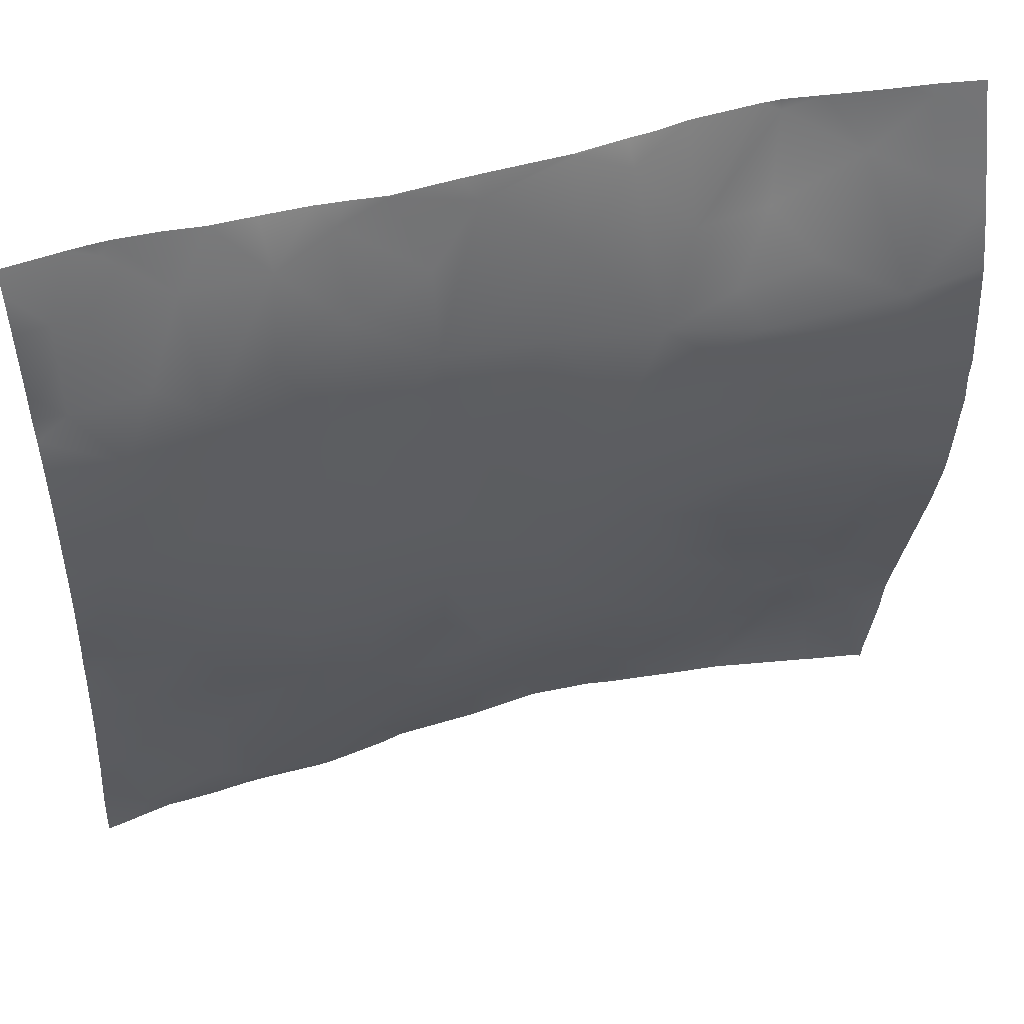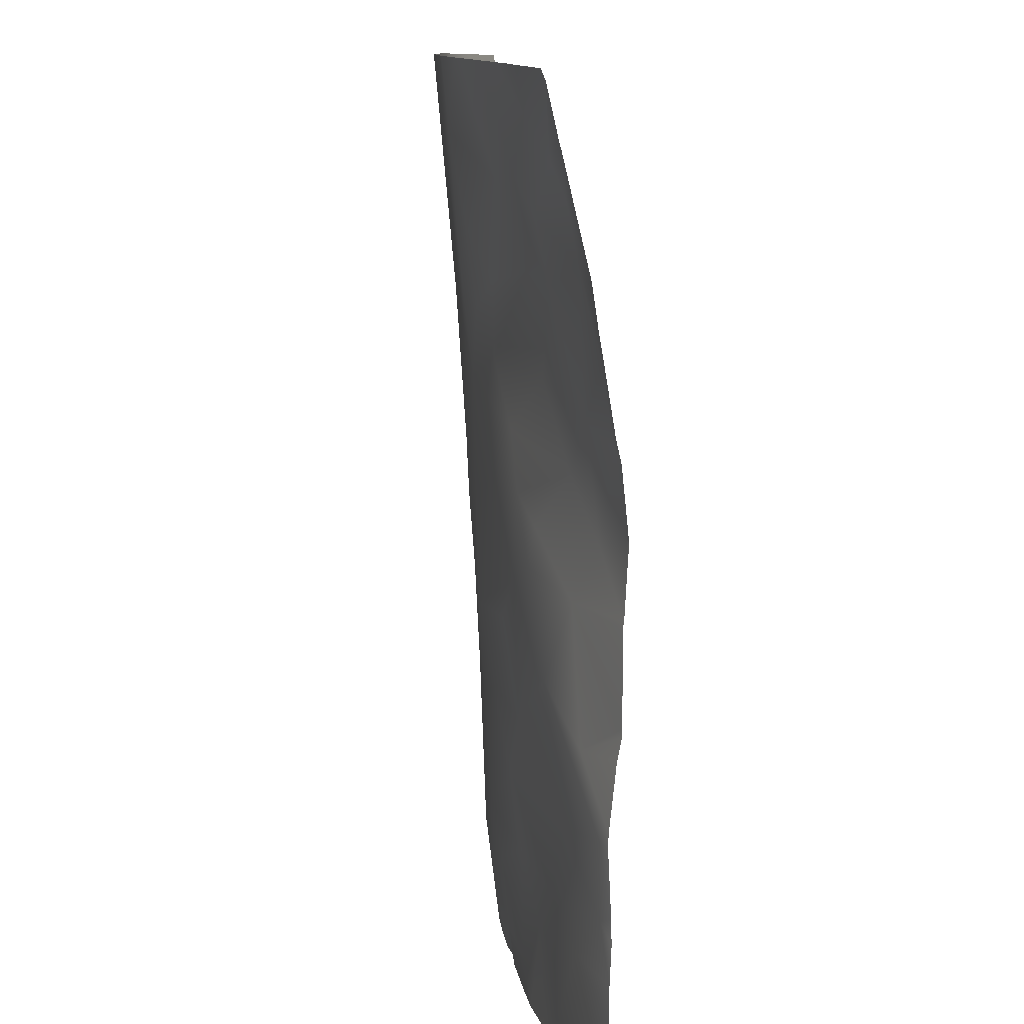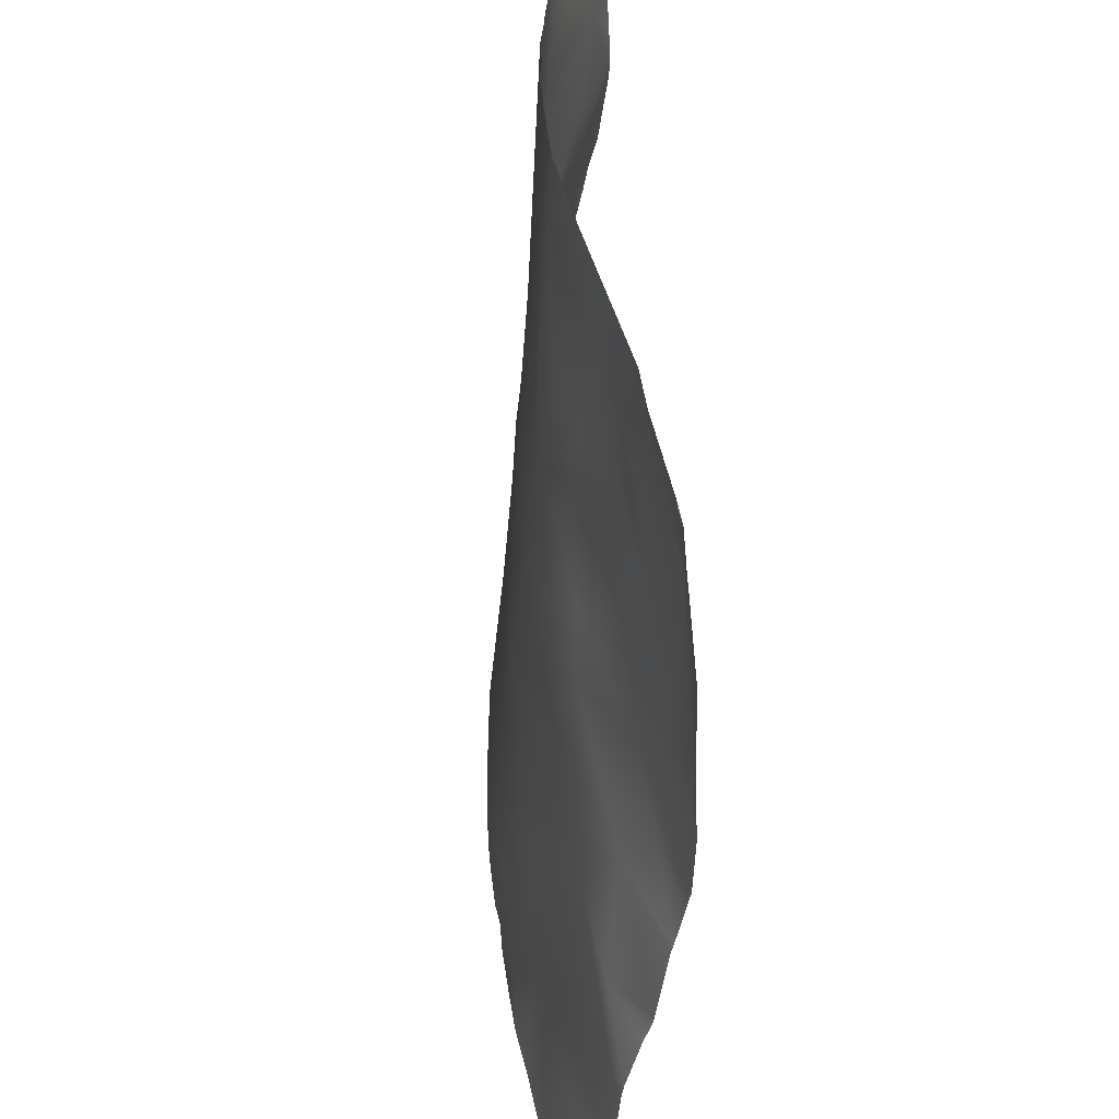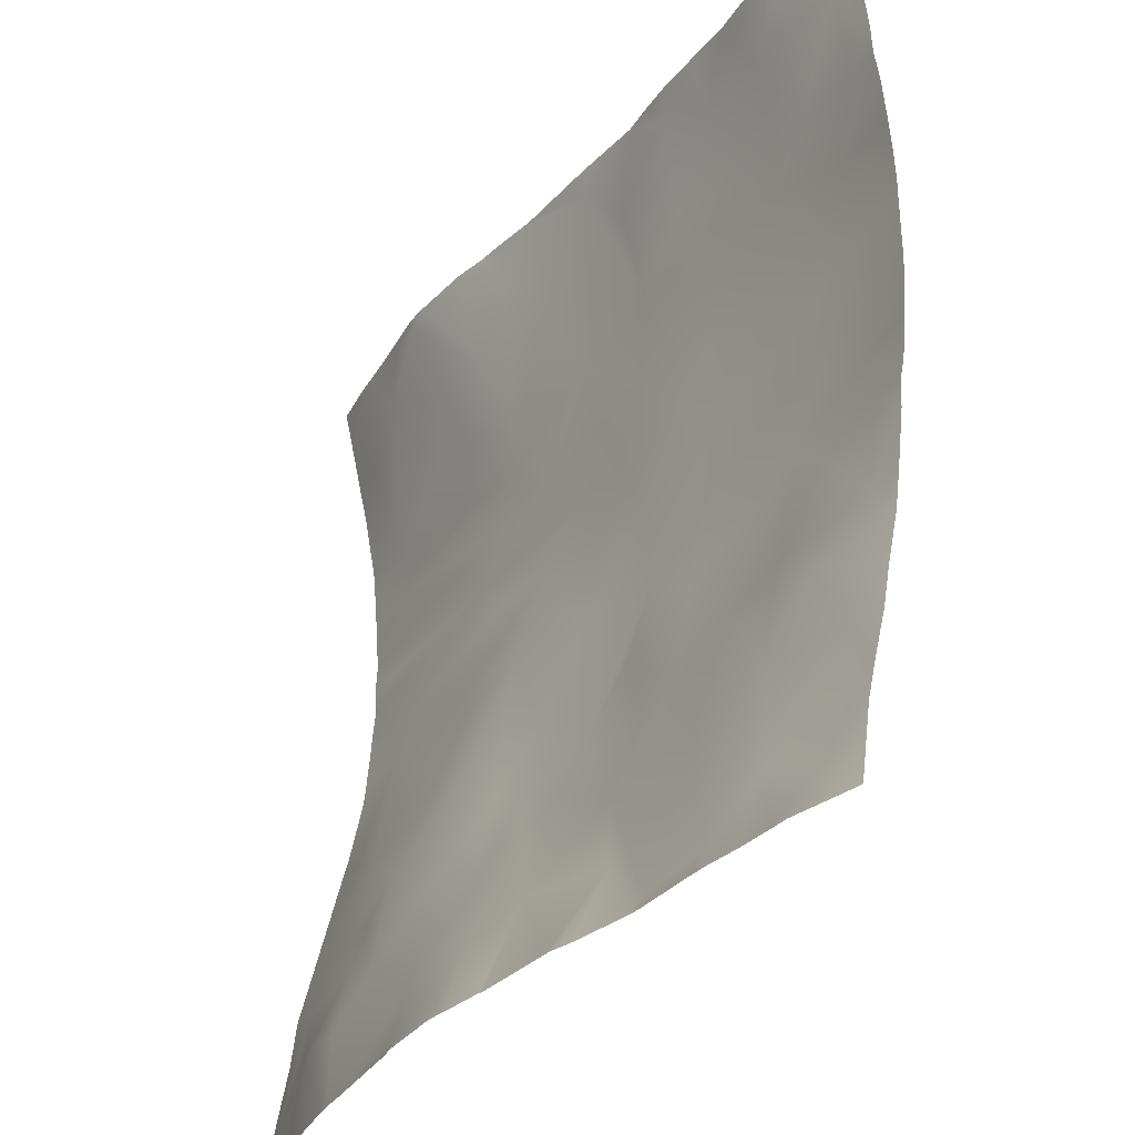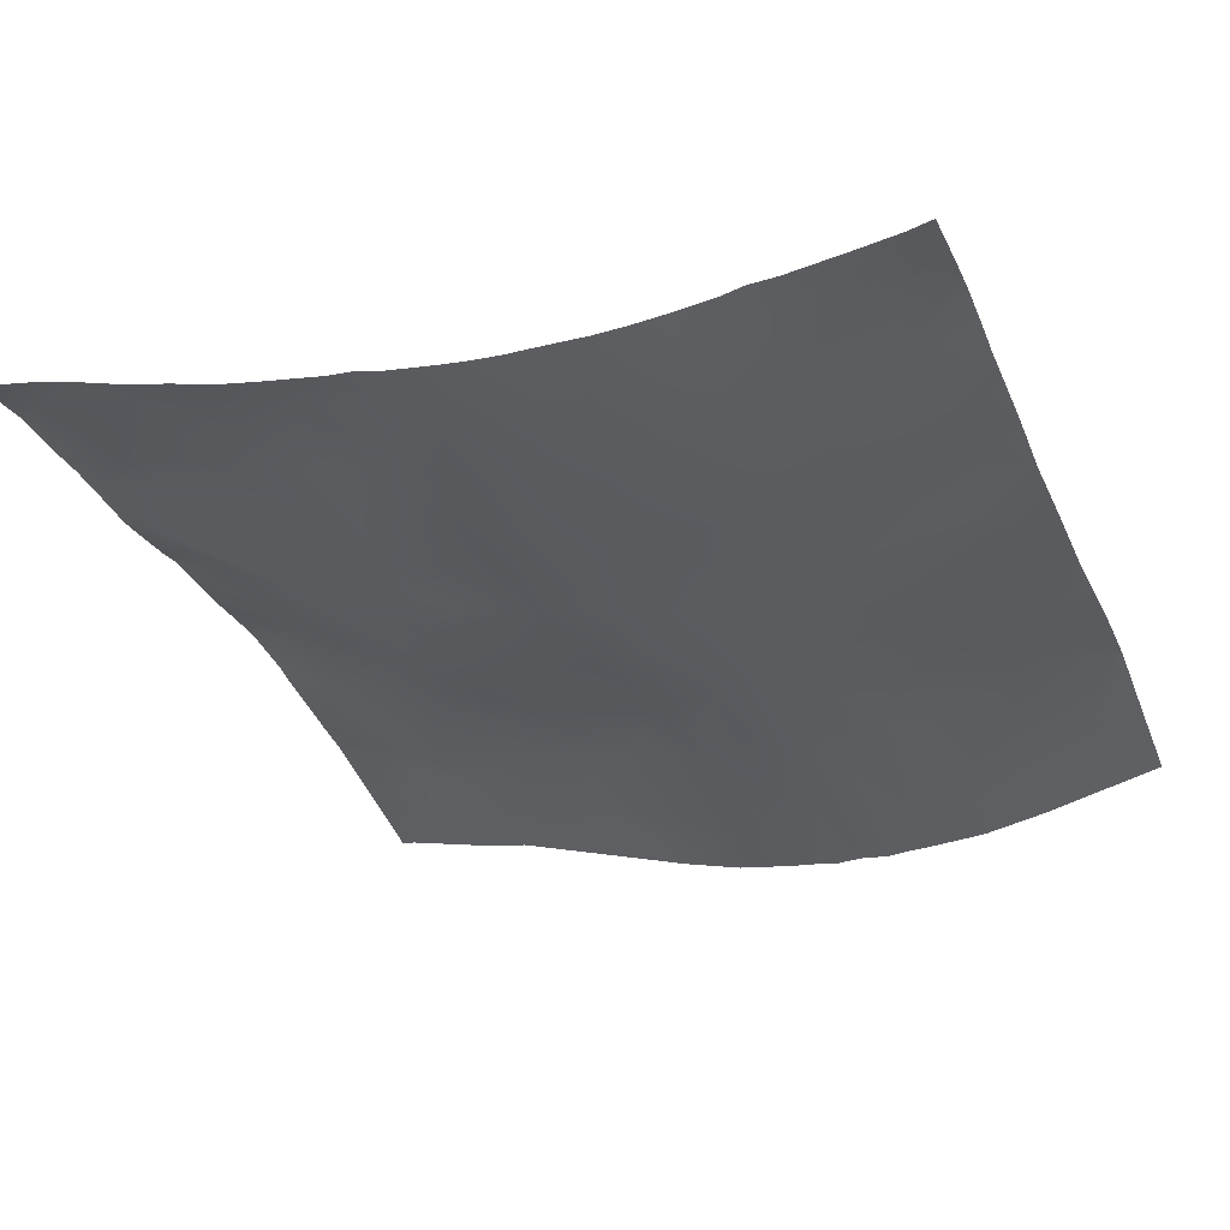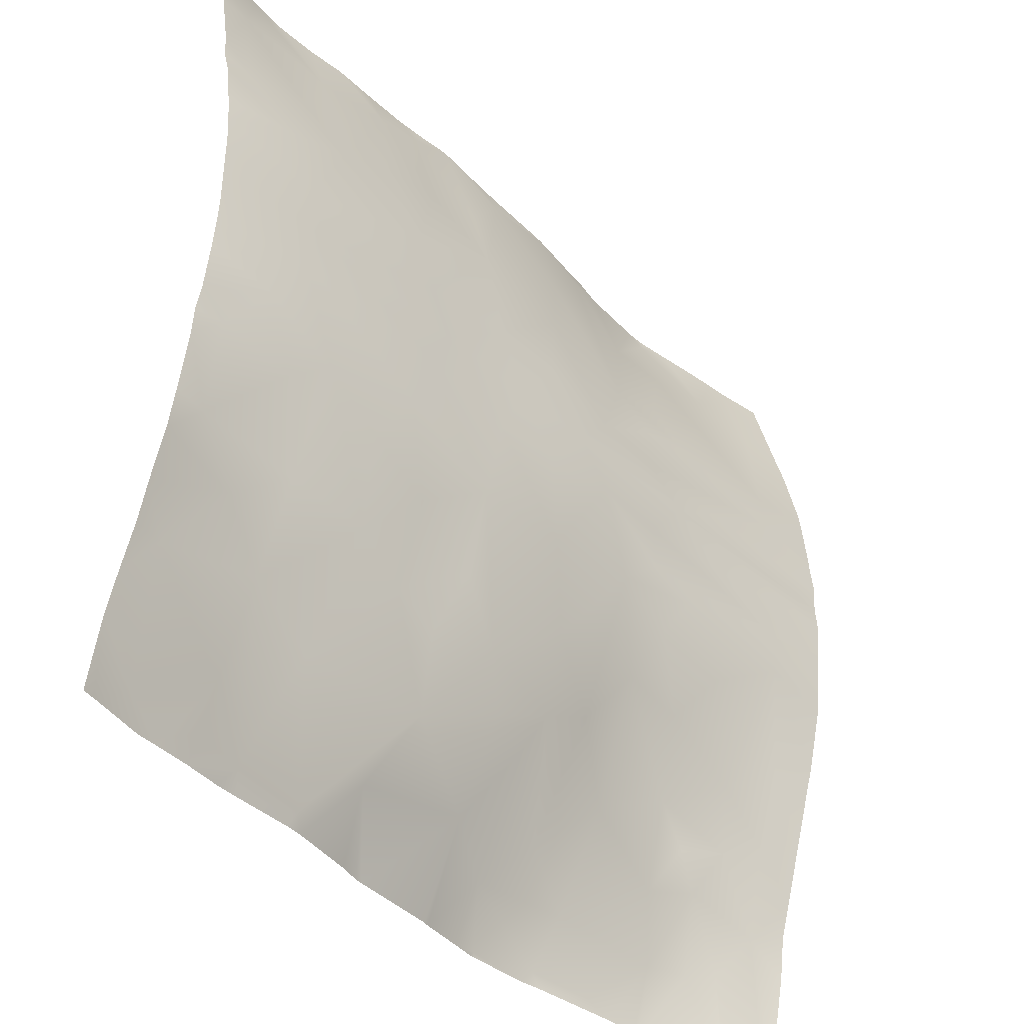
<metadata>
{"format":"obj","ext":"obj","renderer":"f3d","projection":"perspective","resolution":1024,"background":"white","views":[{"elev":48.4,"azim":-23.2,"up":"+Z"},{"elev":-79.0,"azim":86.0,"up":"+Z"},{"elev":-48.3,"azim":78.2,"up":"+Z"},{"elev":-33.1,"azim":-129.9,"up":"+Z"},{"elev":-26.9,"azim":-68.5,"up":"+Y"},{"elev":-40.3,"azim":-55.4,"up":"+Z"}]}
</metadata>
<code>
o lod_0_324_Cube
v -1049 -30.43 -509.1
v -1053 -29.64 -512
v -1073 -26.56 -512
v -1066 -27 -507.8
v -1077 -25.3 -507.1
v -1056 -28.7 -503.5
v -1086 -24.59 -507.2
v -1090 -24.27 -512
v -1077 -25.14 -502
v -1095 -23.52 -504.8
v -1100 -22.92 -512
v -1082 -23.89 -498.1
v -1103 -22.36 -504.8
v -1112 -21.34 -512
v -1093 -22.78 -495.8
v -1114 -21.05 -506.8
v -1131 -19.42 -512
v -1105 -21.66 -494.8
v -1090 -20.88 -486.2
v -1133 -19.11 -506.9
v -1116 -20.38 -499.9
v -1128 -18.78 -496.4
v -1136 -18.11 -500
v -1140 -15.96 -493.8
v -1132 -17.37 -492.3
v -1140 -14.49 -483.3
v -1128 -15.51 -483
v -1134 -13.21 -477.9
v -1119 -17.3 -482.1
v -1121 -19.23 -492.4
v -1113 -19.35 -489.4
v -1113 -16.96 -479
v -1104 -19.12 -485.7
v -1099 -18.57 -479.1
v -1108 -17.39 -476.8
v -1090 -18.72 -476.8
v -1084 -19.7 -479.4
v -1078 -21.81 -487.5
v -1068 -19.38 -477.7
v -1054 -23.21 -477.9
v -1070 -22.5 -486.7
v -1060 -22.79 -483
v -1074 -24.04 -495.3
v -1066 -25.54 -493
v -1071 -25.83 -500.1
v -1056 -28.15 -499
v -1053 -25.57 -486.6
v -1049 -30.43 -514.9
v -1066 -27 -516.2
v -1077 -25.3 -516.9
v -1056 -28.7 -520.5
v -1086 -24.59 -516.8
v -1077 -25.14 -522
v -1095 -23.52 -519.2
v -1082 -23.89 -525.9
v -1103 -22.36 -519.2
v -1093 -22.78 -528.2
v -1114 -21.05 -517.2
v -1105 -21.66 -529.2
v -1090 -20.88 -537.8
v -1133 -19.11 -517.1
v -1116 -20.38 -524.1
v -1128 -18.78 -527.6
v -1136 -18.11 -524
v -1140 -15.96 -530.2
v -1132 -17.37 -531.7
v -1140 -14.49 -540.7
v -1128 -15.51 -541
v -1134 -13.21 -546.1
v -1141 -11.21 -555.1
v -1129 -12.5 -552.1
v -1139 -7.785 -568.9
v -1130 -10.25 -564.1
v -1125 -8.642 -569.7
v -1119 -17.3 -541.9
v -1121 -12.06 -555.8
v -1121 -19.23 -531.6
v -1113 -19.35 -534.6
v -1113 -16.96 -545
v -1104 -19.12 -538.3
v -1099 -18.57 -544.9
v -1108 -17.39 -547.2
v -1106 -14.97 -555.5
v -1090 -18.72 -547.2
v -1117 -9.332 -570.3
v -1096 -17.15 -550.5
v -1110 -11.41 -564.5
v -1097 -13.12 -561.6
v -1092 -16.84 -552.6
v -1084 -19.7 -544.6
v -1085 -14.07 -559.1
v -1091 -11.07 -565.2
v -1089 -9.067 -571.4
v -1081 -10.74 -570.5
v -1080 -13.31 -564.3
v -1078 -17.14 -551.6
v -1073 -12.48 -570.7
v -1078 -21.81 -536.5
v -1065 -14.97 -564
v -1068 -17.25 -557
v -1060 -16.4 -563
v -1056 -18.14 -562.1
v -1062 -19.06 -554.8
v -1053 -20.72 -556.5
v -1065 -19.35 -550.7
v -1059 -21.29 -548.8
v -1068 -19.38 -546.3
v -1054 -23.21 -546.1
v -1070 -22.5 -537.3
v -1060 -22.79 -541
v -1074 -24.04 -528.7
v -1066 -25.54 -531
v -1071 -25.83 -523.9
v -1056 -28.15 -525
v -1053 -25.57 -537.4
v -1048 -30.53 -509.2
v -1048 -30.54 -509.1
v -1048 -30.52 -509
v -1048 -30.54 -514.9
v -1048 -30.53 -514.8
v -1048 -30.52 -515
v -1053 -22.9 -476.6
v -1052 -23.29 -476.6
v -1048 -25.23 -479.9
v -1048 -24.36 -476.6
v -1048 -25.51 -481
v -1048 -27.24 -487.6
v -1048 -27.85 -489.8
v -1048 -29.37 -496.9
v -1048 -29.56 -498.4
v -1048 -30.13 -504.5
v -1048 -30.49 -509.4
v -1048 -30.46 -508.5
v -1048 -30.32 -512
v -1048 -30.14 -505.3
v -1048 -30.49 -514.6
v -1048 -30.46 -515.5
v -1048 -30.14 -518.7
v -1048 -30.13 -519.5
v -1048 -29.56 -525.6
v -1048 -29.37 -527.1
v -1048 -27.85 -534.2
v -1048 -27.24 -536.4
v -1048 -25.51 -543
v -1048 -25.23 -544.1
v -1048 -23.49 -550.7
v -1068 -19.16 -476.6
v -1070 -18.9 -476.6
v -1067 -19.37 -476.6
v -1056 -22.28 -476.6
v -1078 -18.43 -476.6
v -1064 -20.24 -476.6
v -1059 -21.56 -476.6
v -1084 -18.58 -476.6
v -1081 -18.66 -476.6
v -1090 -18.63 -476.6
v -1089 -18.62 -476.6
v -1090 -18.6 -476.6
v -1098 -17.92 -476.6
v -1048 -22.4 -554.9
v -1048 -21.79 -559.8
v -1048 -19.84 -570.2
v -1049 -19.16 -571.9
v -1049 -19.14 -571.9
v -1048 -19.77 -571.4
v -1049 -19.21 -571.9
v -1049 -19.13 -571.9
v -1055 -17.54 -571.9
v -1066 -14 -571.9
v -1055 -17.44 -571.9
v -1048 -19.65 -571.9
v -1067 -13.83 -571.9
v -1070 -13.03 -571.9
v -1074 -12.06 -571.9
v -1096 -8.798 -571.9
v -1097 -8.857 -571.9
v -1080 -10.78 -571.9
v -1082 -10.12 -571.9
v -1089 -8.964 -571.9
v -1089 -8.897 -571.9
v -1092 -8.878 -571.9
v -1101 -17.7 -476.6
v -1108 -17.34 -476.6
v -1115 -15.85 -476.6
v -1112 -16.5 -476.6
v -1120 -15.21 -476.6
v -1125 -14.69 -476.6
v -1135 -12.91 -476.6
v -1133 -13.05 -476.6
v -1129 -13.76 -476.6
v -1144 -17.01 -509.6
v -1144 -17.01 -512
v -1144 -17.04 -507.8
v -1144 -16.86 -504.4
v -1137 -12.87 -476.6
v -1144 -12.85 -476.6
v -1144 -13.49 -479.2
v -1144 -14.19 -483.6
v -1144 -15.15 -490.4
v -1144 -15.32 -493.4
v -1144 -15.94 -496
v -1144 -16.57 -501.2
v -1106 -8.185 -571.9
v -1107 -8.162 -571.9
v -1109 -8.421 -571.9
v -1116 -8.647 -571.9
v -1130 -7.449 -571.9
v -1134 -7.175 -571.9
v -1136 -6.956 -571.9
v -1117 -8.567 -571.9
v -1124 -7.791 -571.9
v -1126 -7.56 -571.9
v -1144 -17.04 -516.2
v -1144 -17.01 -514.4
v -1144 -16.86 -519.6
v -1144 -16.57 -522.8
v -1144 -15.94 -528
v -1144 -15.32 -530.6
v -1144 -15.15 -533.6
v -1144 -14.19 -540.4
v -1144 -13.49 -544.8
v -1144 -12.11 -550.5
v -1144 -11.19 -554.9
v -1144 -9.833 -559.8
v -1144 -8.709 -564.1
v -1142 -7.401 -571.9
v -1144 -7.44 -571.9
f 1 118 117
f 2 3 1
f 1 133 118
f 3 4 1
f 1 135 133
f 3 5 4
f 6 135 4
f 4 5 6
f 6 130 131
f 3 7 5
f 7 3 8
f 5 9 6
f 5 7 9
f 10 7 8
f 11 10 8
f 7 12 9
f 11 13 10
f 14 13 11
f 10 15 7
f 13 15 10
f 15 12 7
f 14 16 13
f 17 16 14
f 13 18 15
f 16 18 13
f 19 12 15
f 15 18 19
f 17 20 16
f 16 21 18
f 20 21 16
f 191 20 17
f 22 21 20
f 23 22 20
f 201 24 23
f 23 24 25
f 23 25 22
f 24 26 25
f 199 26 24
f 22 25 27
f 25 26 27
f 26 28 27
f 197 196 195
f 28 188 189
f 189 27 28
f 27 187 29
f 22 27 29
f 22 29 30
f 21 22 30
f 30 31 21
f 30 29 31
f 21 31 18
f 31 29 32
f 29 184 32
f 31 33 18
f 31 32 33
f 33 34 18
f 32 35 33
f 33 35 34
f 18 34 19
f 185 35 32
f 35 182 34
f 32 184 185
f 34 36 19
f 34 182 159
f 34 158 36
f 19 36 37
f 19 37 12
f 36 156 157
f 36 154 37
f 37 154 155
f 37 151 38
f 12 37 38
f 39 147 149
f 39 149 152
f 38 148 39
f 40 150 122
f 38 39 41
f 152 42 39
f 41 39 42
f 42 150 40
f 43 38 41
f 12 38 43
f 41 44 43
f 44 41 42
f 12 43 45
f 45 43 44
f 9 12 45
f 9 45 6
f 45 44 46
f 45 46 6
f 44 42 46
f 46 130 6
f 46 42 47
f 47 42 40
f 47 128 46
f 40 126 47
f 47 126 127
f 123 124 40
f 40 122 123
f 48 119 121
f 2 48 3
f 48 121 137
f 3 48 49
f 48 138 49
f 3 49 50
f 138 51 49
f 49 51 50
f 51 139 140
f 3 50 52
f 52 8 3
f 50 51 53
f 50 53 52
f 54 8 52
f 11 8 54
f 52 53 55
f 11 54 56
f 14 11 56
f 54 52 57
f 56 54 57
f 57 52 55
f 14 56 58
f 17 14 58
f 56 57 59
f 58 56 59
f 60 57 55
f 57 60 59
f 17 58 61
f 58 59 62
f 61 58 62
f 61 214 17
f 63 61 62
f 64 61 63
f 65 217 64
f 64 66 65
f 64 63 66
f 65 66 67
f 67 219 65
f 63 68 66
f 66 68 67
f 67 68 69
f 69 221 67
f 69 71 70
f 69 68 71
f 70 73 72
f 70 71 73
f 72 208 209
f 72 209 226
f 71 74 73
f 73 207 208
f 68 75 71
f 63 75 68
f 71 76 74
f 71 75 76
f 63 77 75
f 62 77 63
f 77 62 78
f 77 78 75
f 62 59 78
f 78 79 75
f 75 79 76
f 78 59 80
f 78 80 79
f 80 59 81
f 79 80 82
f 80 81 82
f 59 60 81
f 79 82 83
f 82 81 83
f 79 83 76
f 81 60 84
f 76 83 85
f 74 76 85
f 81 86 83
f 81 84 86
f 83 87 85
f 83 86 88
f 83 88 87
f 86 84 89
f 86 89 88
f 60 90 84
f 60 55 90
f 84 91 89
f 84 90 91
f 88 89 92
f 89 91 92
f 87 203 204
f 88 175 176
f 88 176 203
f 87 204 205
f 87 206 85
f 92 181 175
f 85 206 210
f 85 211 74
f 74 211 212
f 93 178 179
f 93 92 94
f 92 95 94
f 91 95 92
f 94 177 178
f 91 96 95
f 90 96 91
f 94 95 97
f 97 177 94
f 90 98 96
f 55 98 90
f 97 173 174
f 99 173 97
f 95 99 97
f 100 99 95
f 96 100 95
f 99 169 172
f 102 170 101
f 102 167 168
f 99 103 101
f 103 102 101
f 100 103 99
f 103 104 102
f 164 102 104
f 105 103 100
f 106 103 105
f 103 106 104
f 107 105 100
f 107 106 105
f 96 107 100
f 98 107 96
f 108 104 106
f 98 109 107
f 107 110 106
f 109 110 107
f 110 108 106
f 111 109 98
f 55 111 98
f 109 111 112
f 112 110 109
f 55 113 111
f 113 112 111
f 53 113 55
f 53 51 113
f 113 114 112
f 113 51 114
f 112 114 110
f 140 114 51
f 114 115 110
f 115 108 110
f 142 115 114
f 144 108 115
f 115 143 144
f 108 145 146
f 146 104 108
f 104 160 161
f 162 163 164
f 198 197 26
f 194 202 23
f 148 147 39
f 224 223 70
f 221 220 67
f 165 171 166
f 120 119 48
f 195 188 28
f 187 186 29
f 202 201 23
f 180 181 93
f 170 169 101
f 117 116 1
f 192 191 17
f 200 199 24
f 215 61 64
f 134 48 2
f 128 129 46
f 141 142 114
f 226 225 72
f 136 120 48
f 219 218 65
f 179 180 93
f 217 216 64
f 194 20 193
f 116 132 1
f 212 207 74
f 224 72 225
f 214 192 17
f 216 215 64
f 163 165 166
f 134 1 132
f 222 70 223
f 158 156 36
f 1 4 135
f 6 131 135
f 191 193 20
f 201 200 24
f 199 198 26
f 28 26 195
f 26 197 195
f 189 190 27
f 27 190 187
f 29 186 184
f 185 183 35
f 35 183 182
f 34 159 158
f 36 157 154
f 37 155 151
f 38 151 148
f 152 153 42
f 42 153 150
f 46 129 130
f 47 127 128
f 40 124 126
f 123 125 124
f 48 137 138
f 138 139 51
f 61 213 214
f 65 218 217
f 67 220 219
f 69 222 221
f 72 73 208
f 73 74 207
f 87 88 203
f 88 92 175
f 87 205 206
f 92 93 181
f 85 210 211
f 93 94 178
f 97 174 177
f 99 172 173
f 99 101 169
f 102 168 170
f 164 167 102
f 140 141 114
f 142 143 115
f 144 145 108
f 146 160 104
f 164 104 162
f 104 161 162
f 215 213 61
f 134 136 48
f 226 227 225
f 194 23 20
f 224 70 72
f 163 162 165
f 134 2 1
f 222 69 70

</code>
